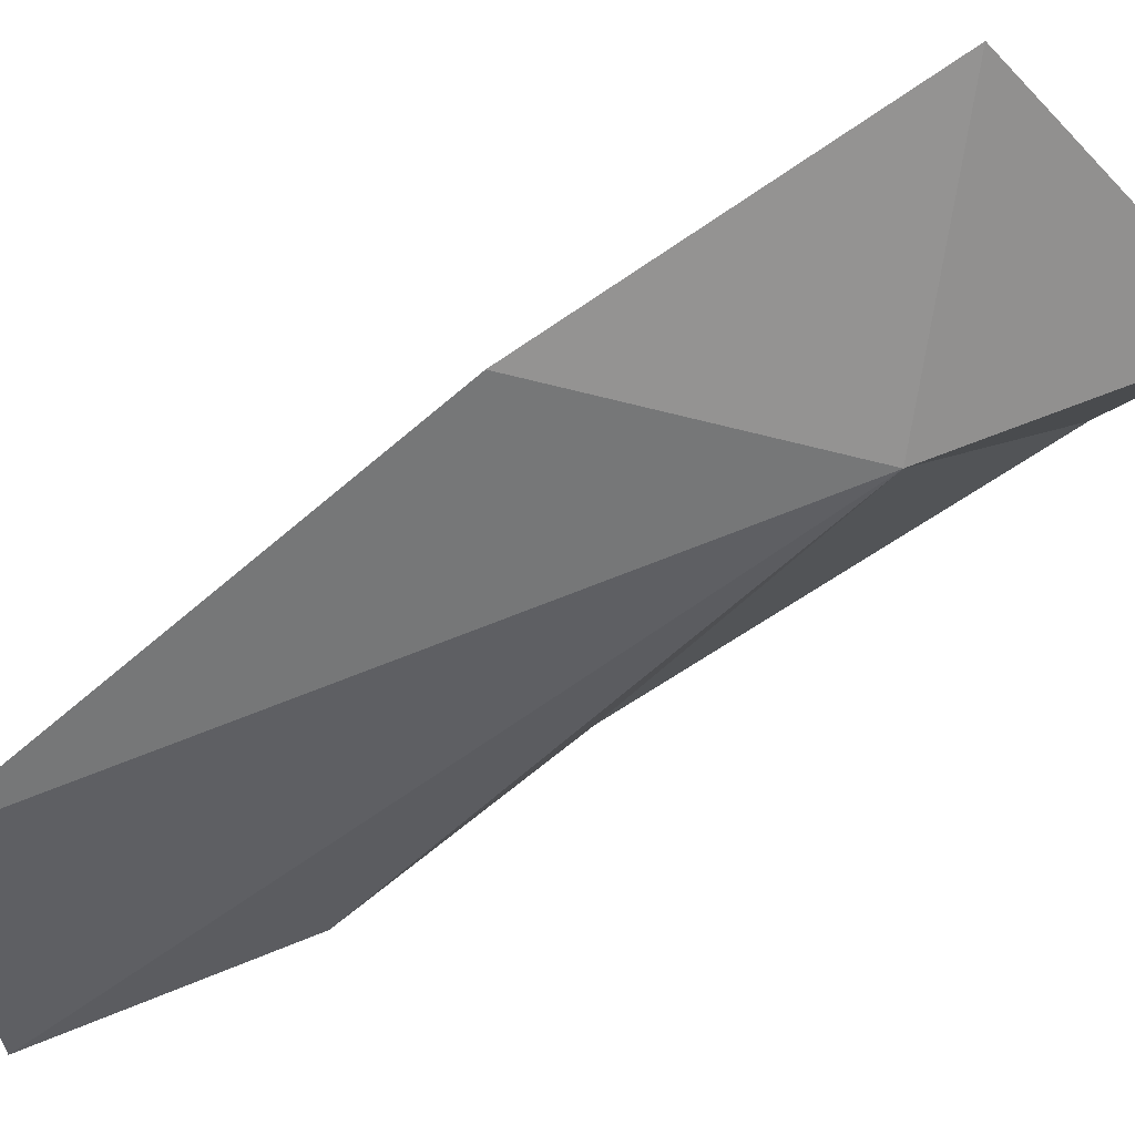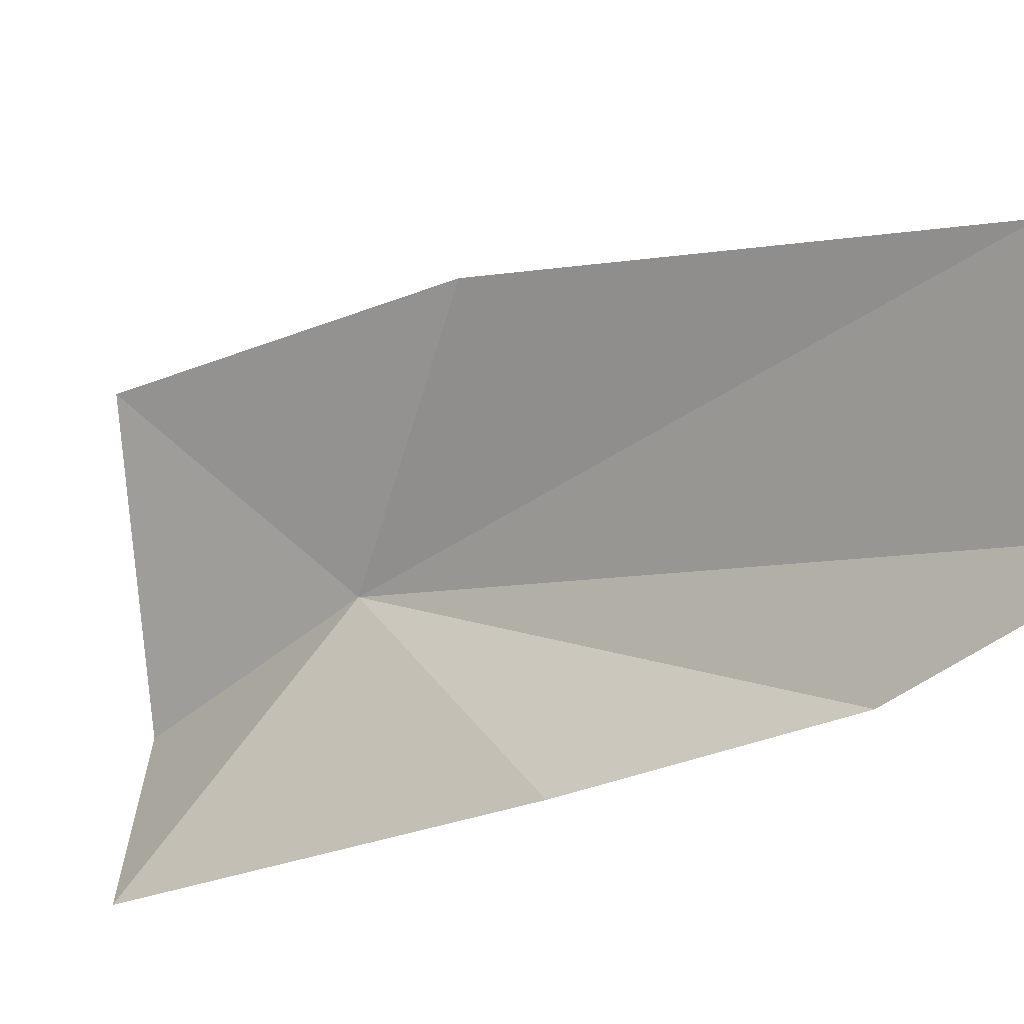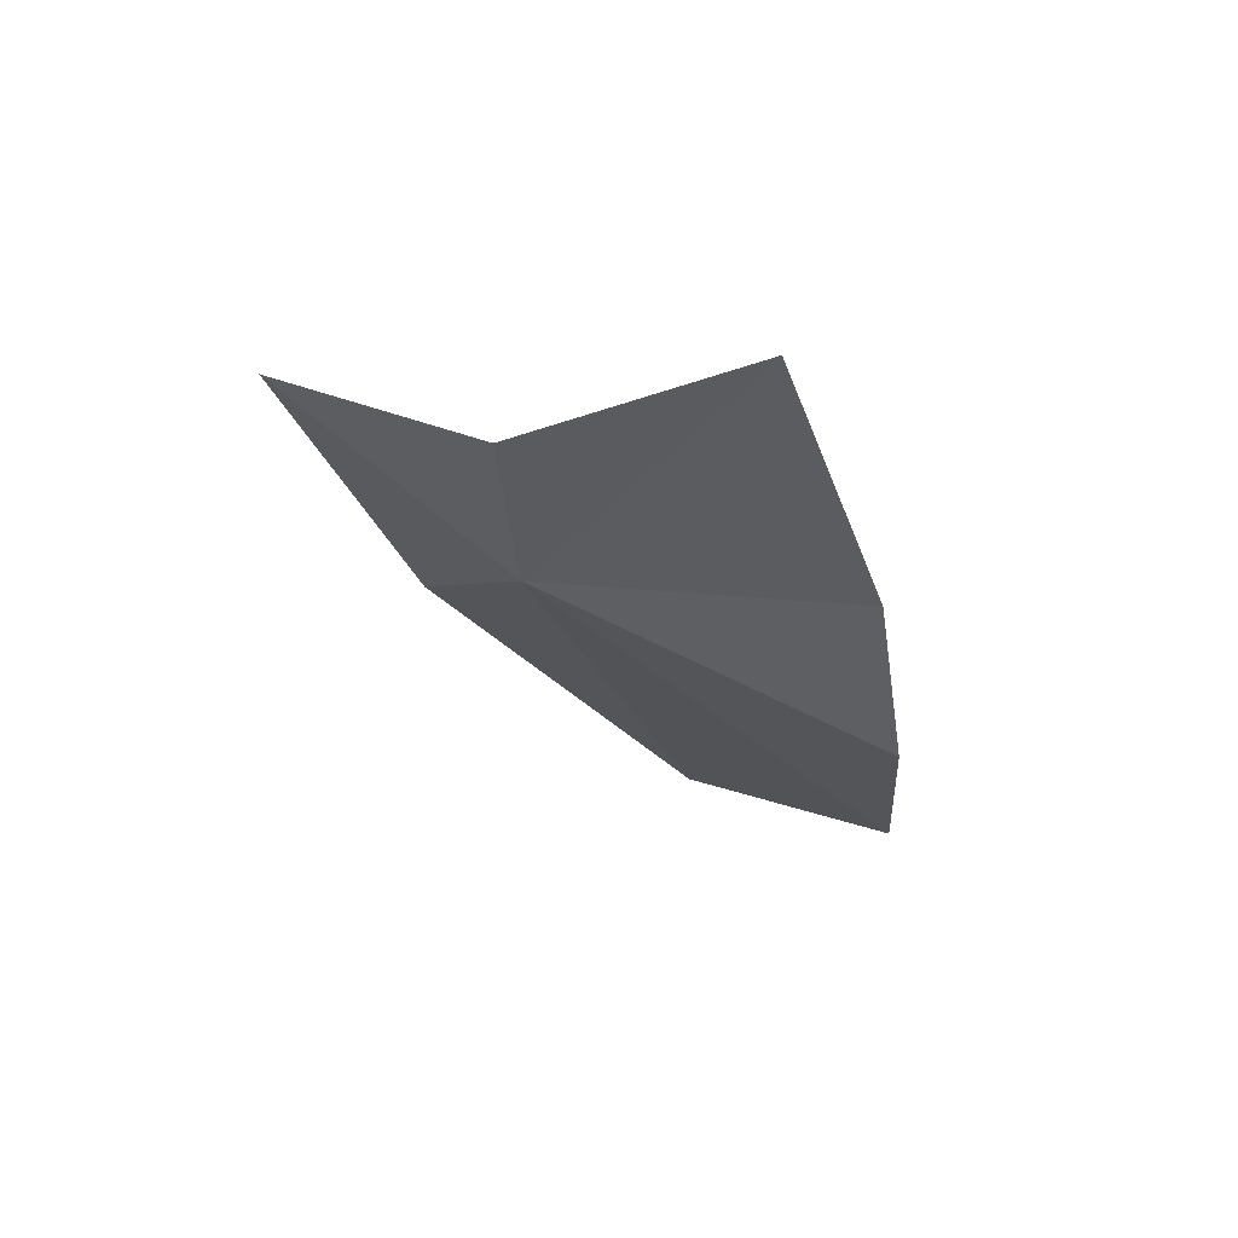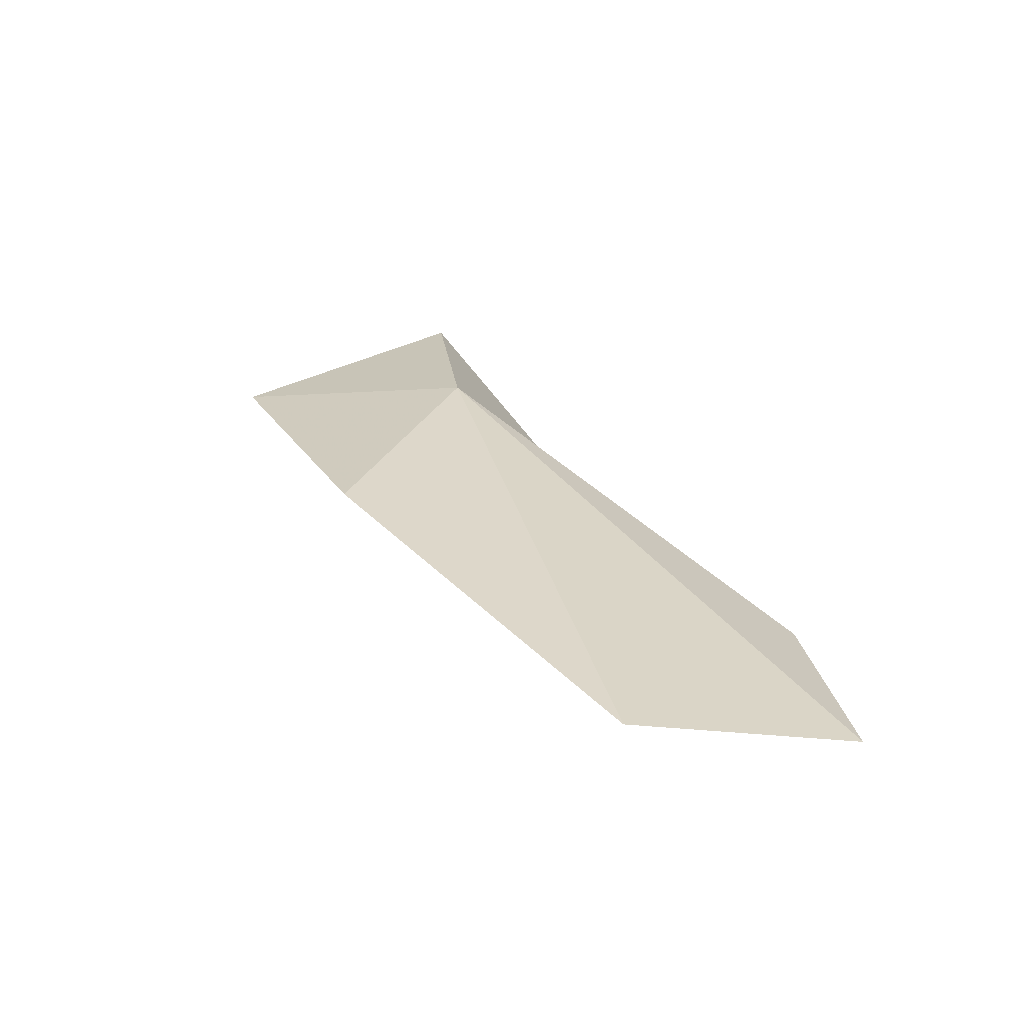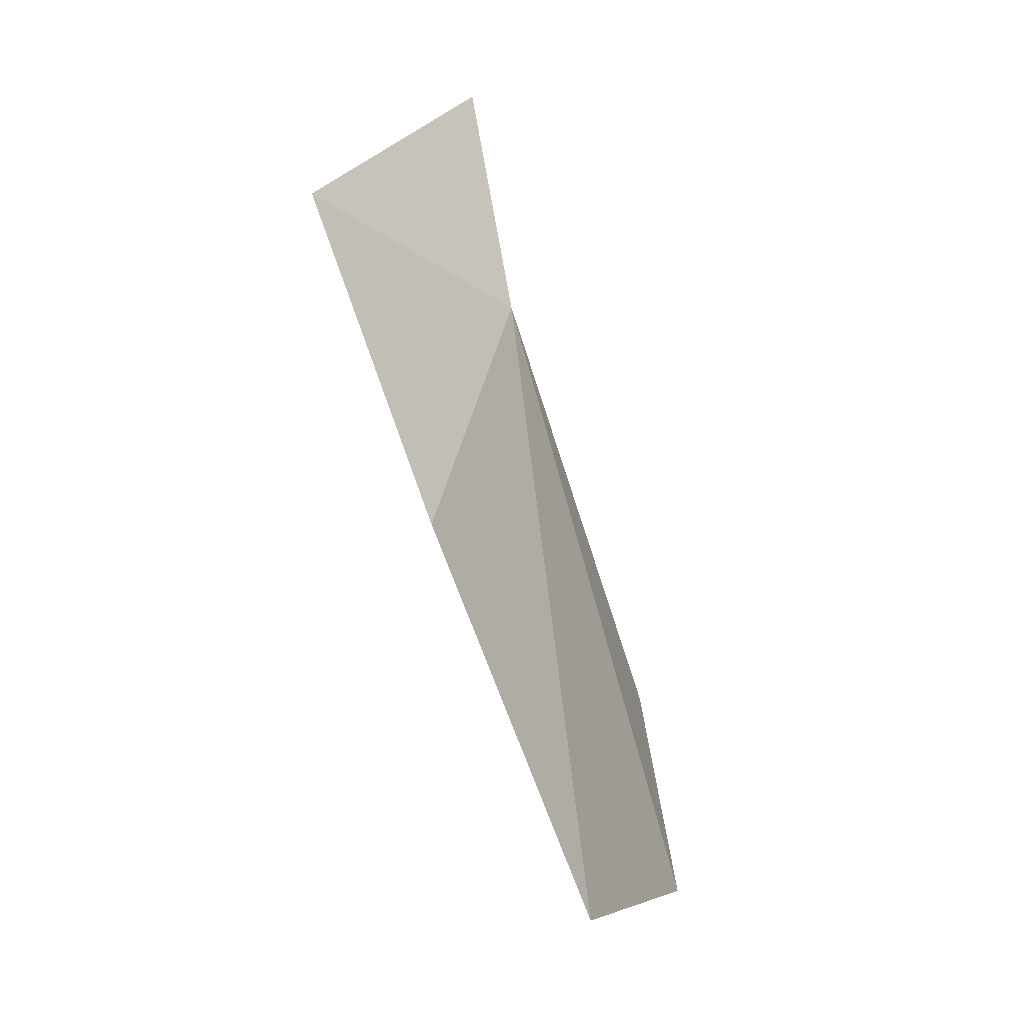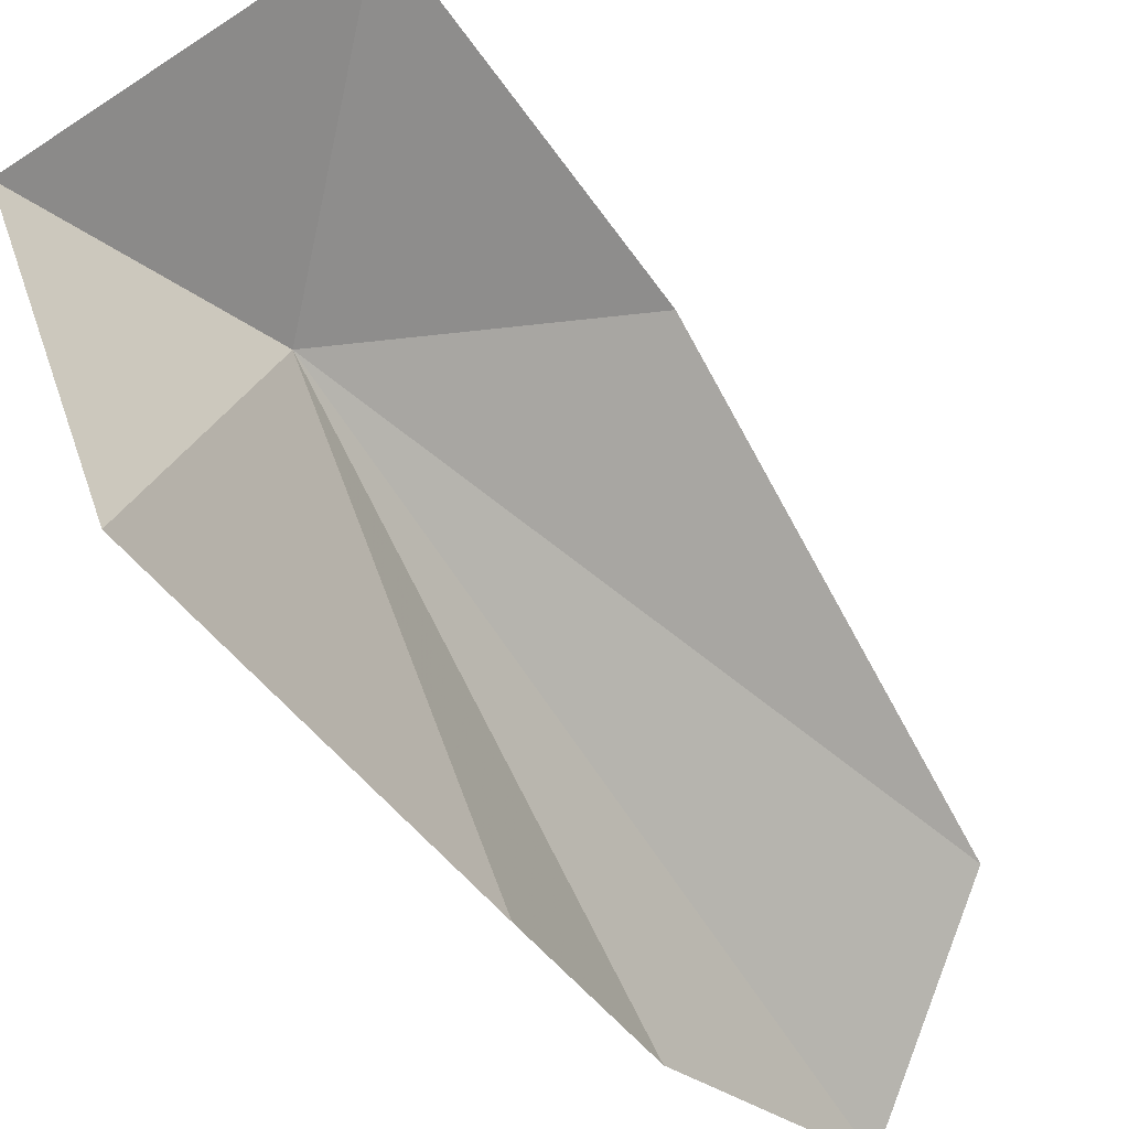
<metadata>
{"format":"obj","ext":"obj","renderer":"f3d","projection":"perspective","resolution":1024,"background":"white","views":[{"elev":70.5,"azim":79.2,"up":"+Z"},{"elev":-45.2,"azim":-35.1,"up":"+Z"},{"elev":76.2,"azim":79.3,"up":"+Y"},{"elev":-61.0,"azim":53.9,"up":"+Y"},{"elev":-7.9,"azim":3.1,"up":"+Y"},{"elev":-28.3,"azim":-128.0,"up":"+Z"}]}
</metadata>
<code>
v -55.59 -57.07 500.5
v -52.74 -80.65 495.3
v -58.34 -65.9 503.7
v -62.38 -54.39 506.9
v -57.12 -48.59 500.6
v -49.08 -79.88 488.2
v -50.64 -71.61 488.4
v -58.89 -50.81 492.4
v -54.43 -64.18 489
f 1 2 3
f 1 4 5
f 1 7 6
f 1 6 2
f 1 5 8
f 1 9 7
f 1 3 4
f 1 8 9

</code>
